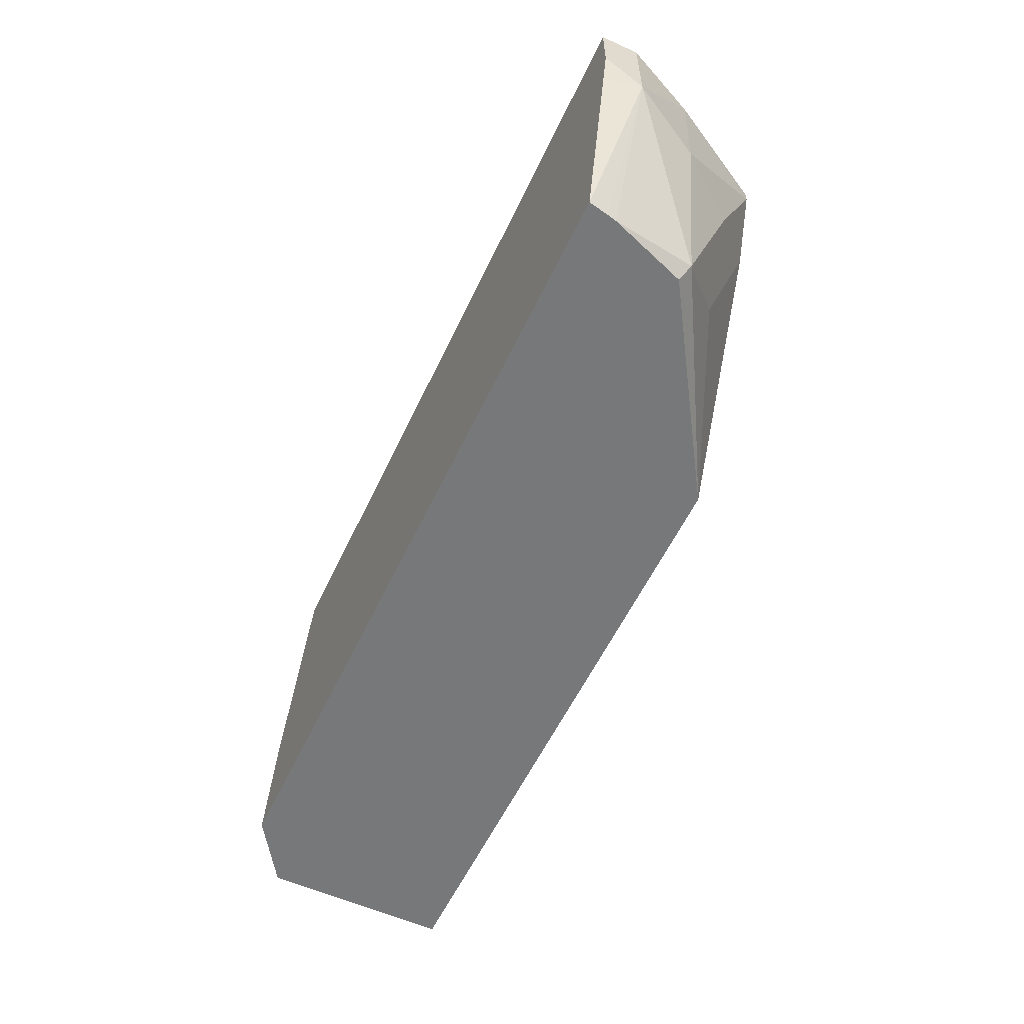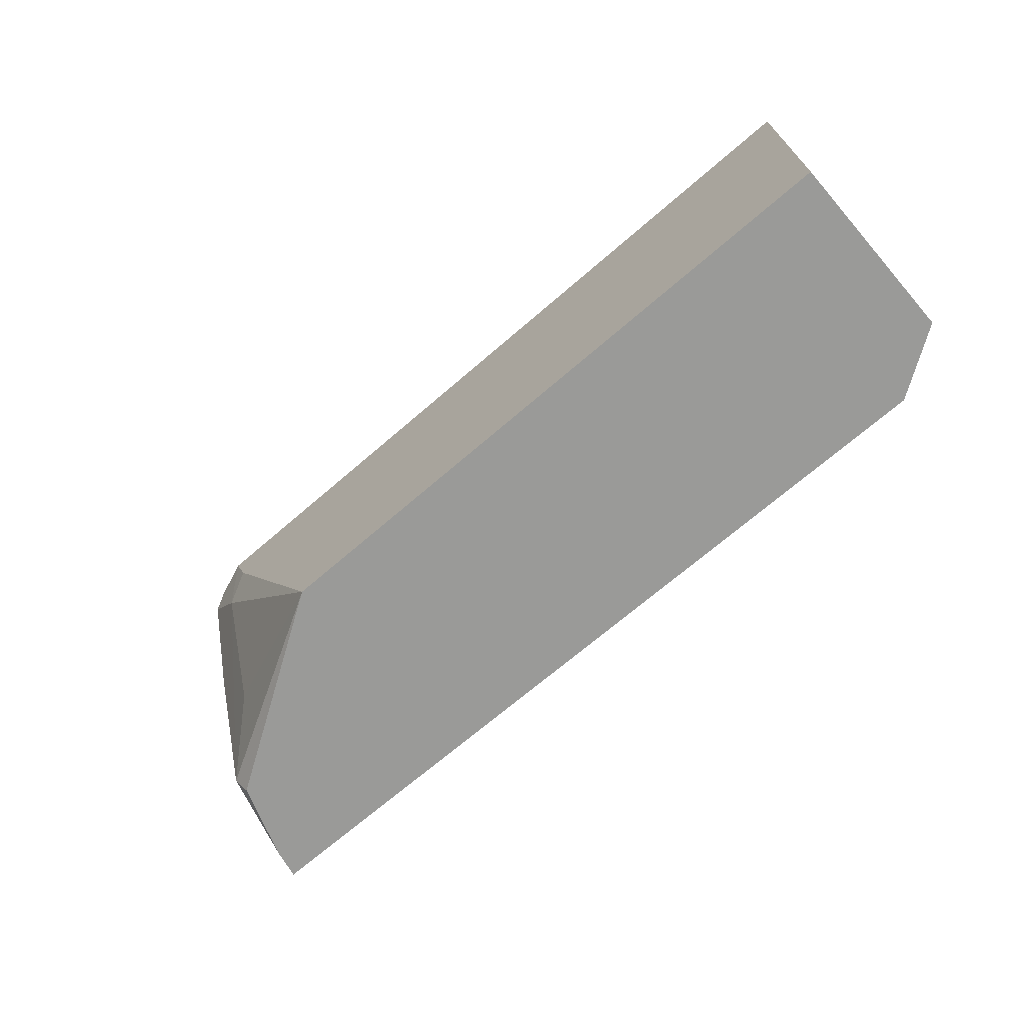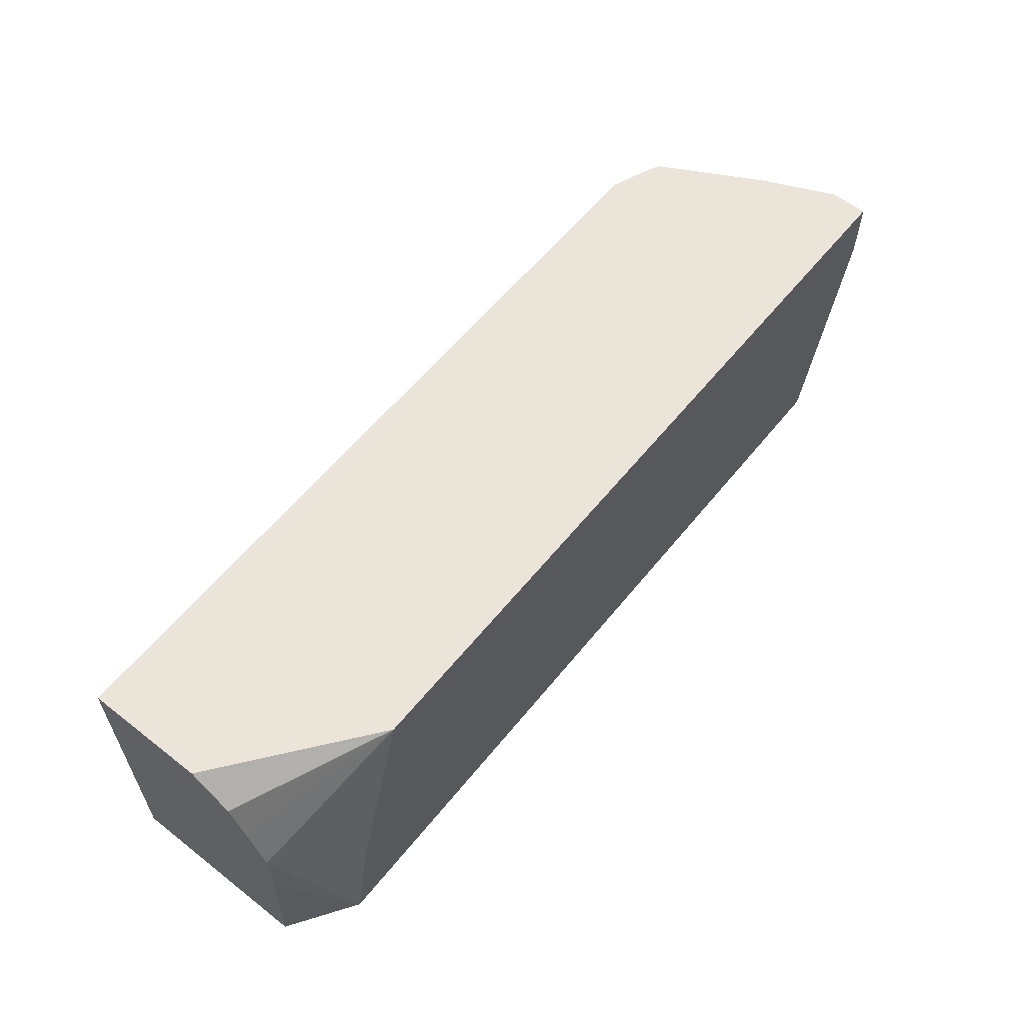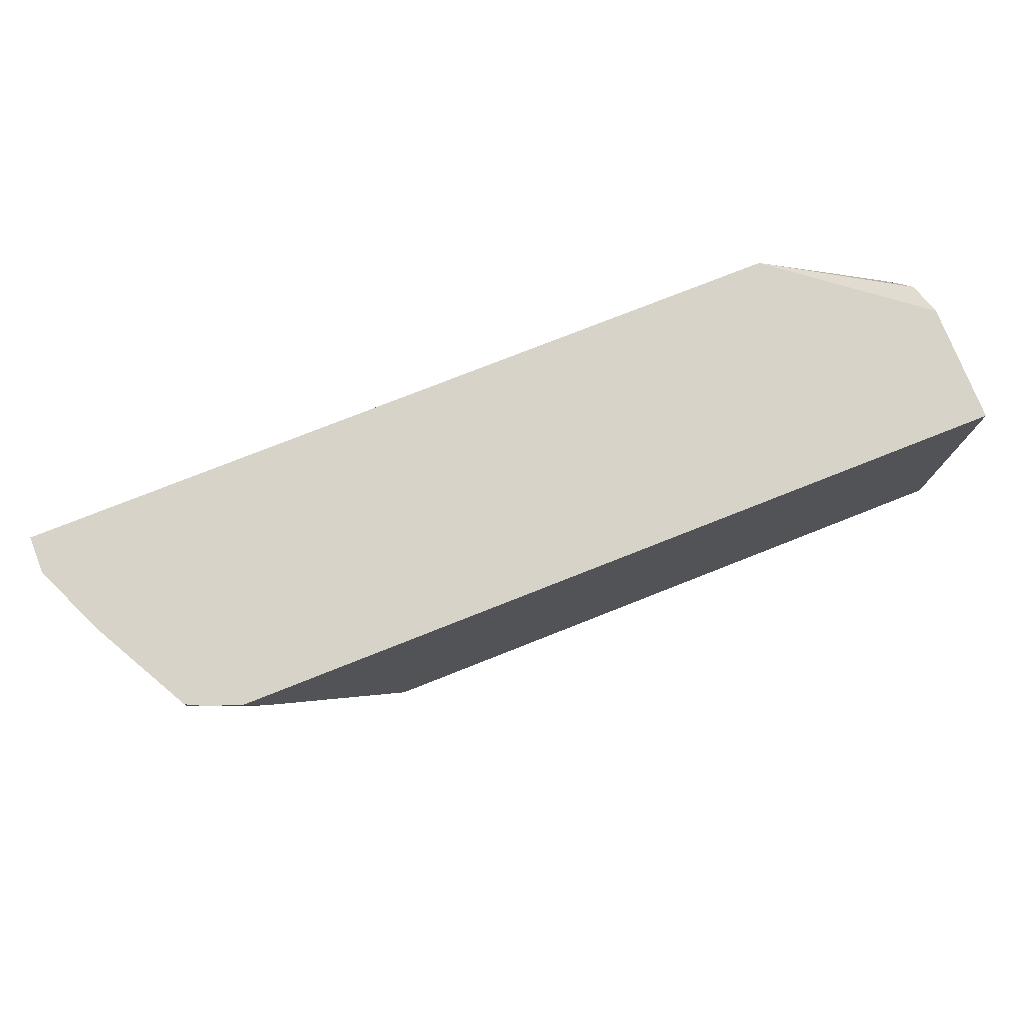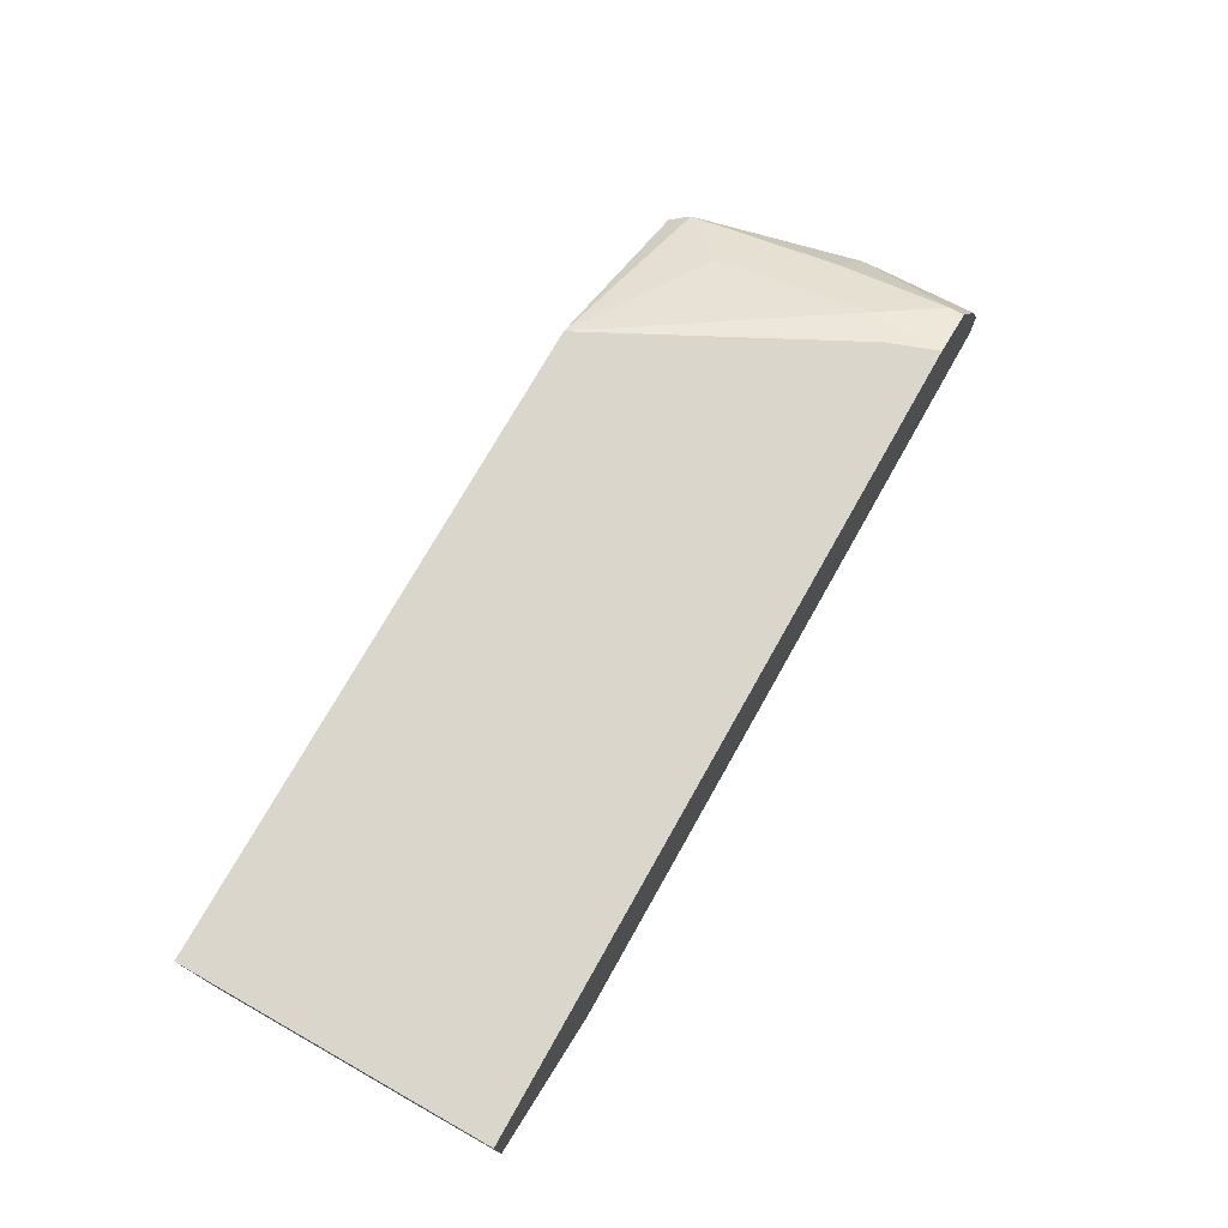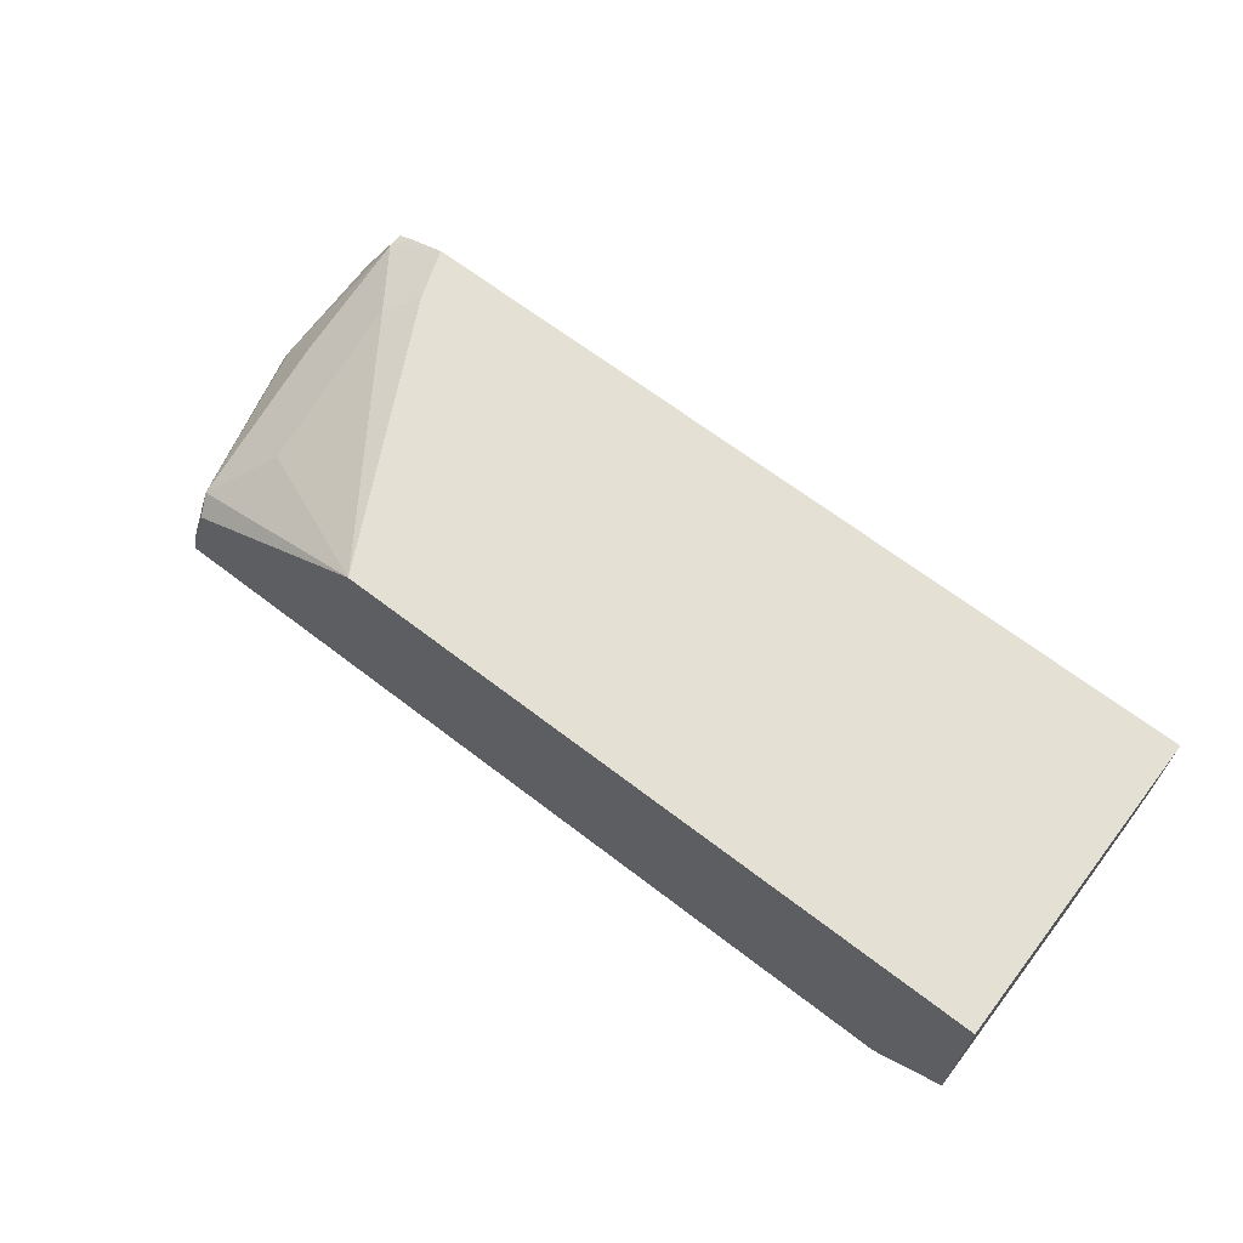
<metadata>
{"format":"obj","ext":"obj","renderer":"f3d","projection":"perspective","resolution":1024,"background":"white","views":[{"elev":-57.4,"azim":64.9,"up":"+Z"},{"elev":-69.2,"azim":-139.1,"up":"+Z"},{"elev":59.2,"azim":-51.3,"up":"+Z"},{"elev":76.4,"azim":158.4,"up":"+Z"},{"elev":73.7,"azim":-60.6,"up":"+Y"},{"elev":65.9,"azim":-142.3,"up":"+Y"}]}
</metadata>
<code>
v 0.4987 -0.6099 -0.02558
v 0.4965 -0.5989 -0.02558
v 0.5298 -0.5887 0.0883
v 0.5251 -0.6099 0.0883
v 0.04309 -0.6099 -0.02558
v 0.4954 -0.5934 -0.02558
v 0.5102 -0.5494 0.07848
v 0.5118 -0.5479 0.1453
v 0.5298 -0.5887 0.1453
v 0.5298 -0.6099 0.1095
v 0.4857 -0.5445 -0.01471
v 0.05479 -0.6099 0.03354
v 0.005801 -0.5887 0.0883
v 0.005801 -0.5887 0.05308
v 0.005801 -0.585 -0.02558
v 0.4802 -0.55 -0.02558
v 0.4857 -0.5151 0.07358
v 0.4807 -0.4906 0.1374
v 0.4807 -0.4906 0.1453
v 0.5298 -0.6099 0.1453
v 0.4562 -0.5151 0.01473
v 0.4562 -0.4857 0.103
v 0.3678 -0.4784 -0.02558
v 0.08833 -0.6099 0.1453
v 0.005801 -0.5789 0.1079
v 0.005801 -0.4784 -0.02558
v 0.4517 -0.4784 0.1453
v 0.4728 -0.4866 0.1453
v 0.4417 -0.4784 0.1176
v 0.005801 -0.5458 0.1453
v 0.005801 -0.568 0.1288
v 0.005801 -0.5769 0.1119
v 0.005801 -0.4784 0.1453
f 13 32 31
f 11 23 21
f 13 25 32
f 12 24 13
f 11 16 23
f 8 30 24
f 11 21 22
f 8 20 9
f 8 24 20
f 8 33 30
f 13 31 30
f 11 22 17
f 13 30 33
f 23 26 33
f 13 26 15
f 13 15 14
f 13 24 25
f 17 22 18
f 18 22 27
f 18 27 28
f 18 28 19
f 21 23 22
f 22 23 29
f 22 29 27
f 8 27 33
f 23 33 27
f 23 27 29
f 24 30 31
f 13 33 26
f 8 28 27
f 3 10 4
f 8 18 19
f 24 31 32
f 1 2 3
f 1 3 4
f 1 4 10
f 1 10 20
f 1 20 24
f 1 24 12
f 1 12 5
f 1 5 15
f 1 15 26
f 1 26 23
f 1 23 16
f 1 16 6
f 8 19 28
f 1 6 2
f 3 7 8
f 3 8 9
f 3 9 20
f 3 20 10
f 3 6 11
f 3 11 7
f 5 12 13
f 5 13 14
f 5 14 15
f 6 16 11
f 7 11 17
f 7 17 18
f 7 18 8
f 2 6 3
f 24 32 25

</code>
